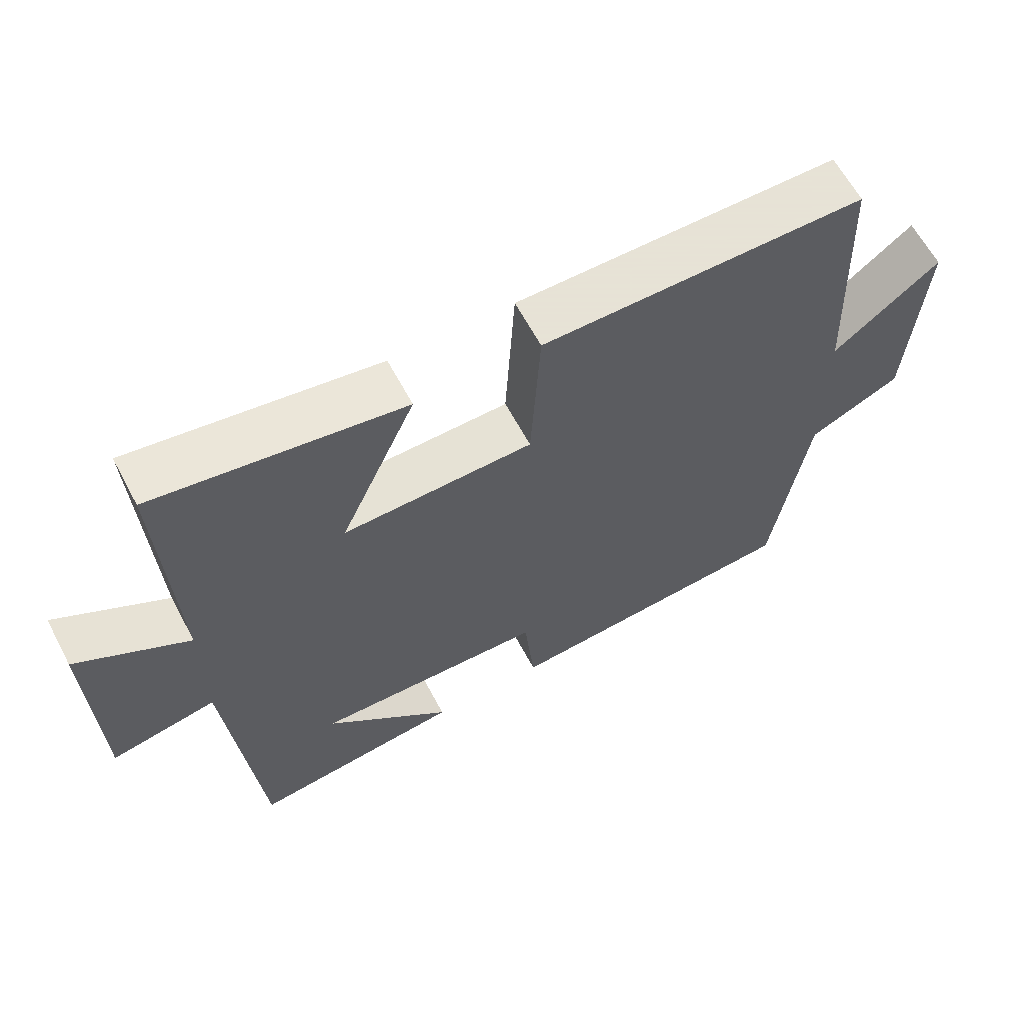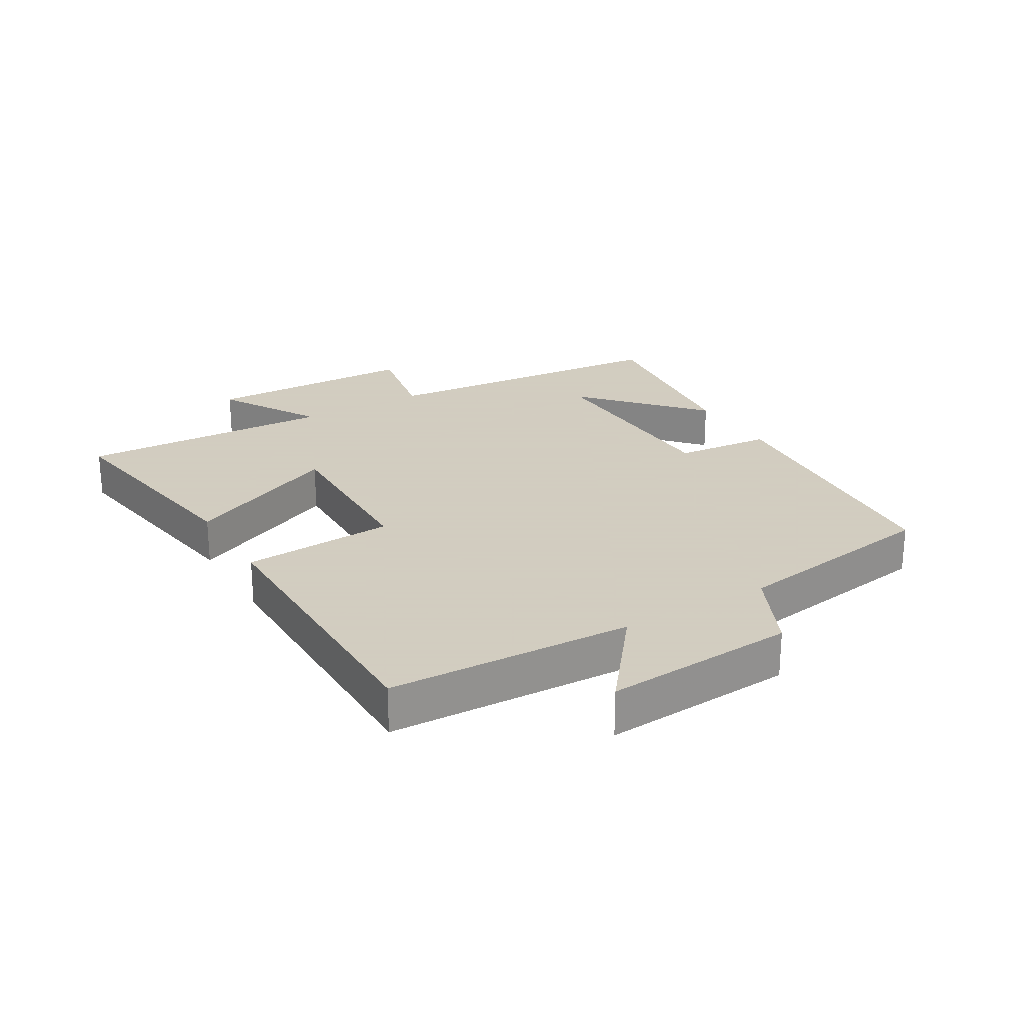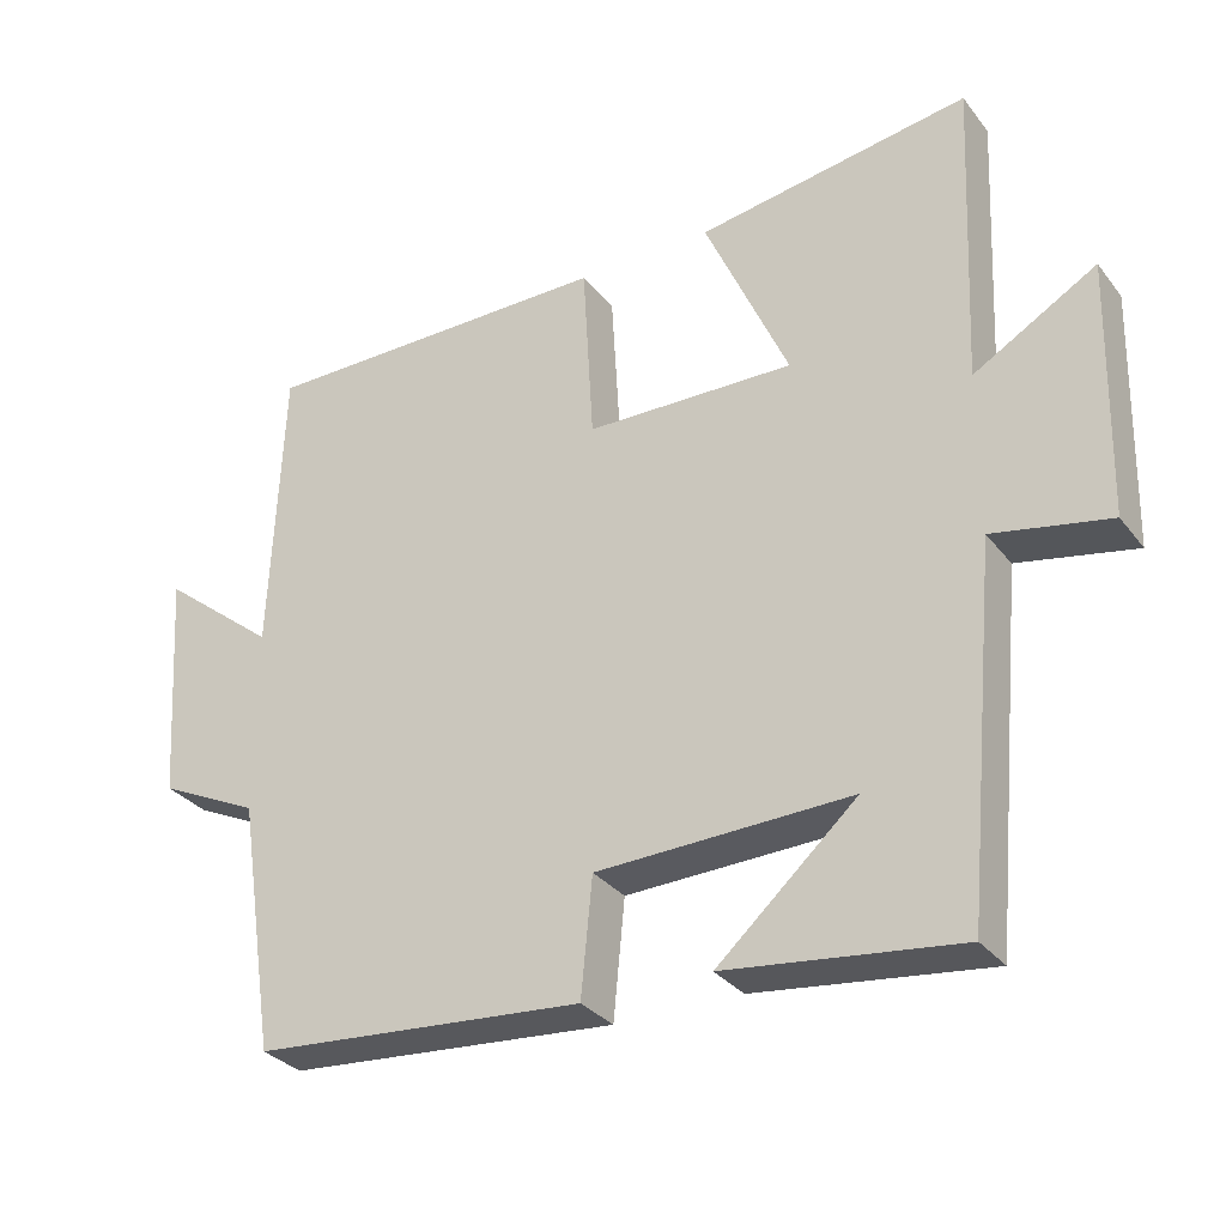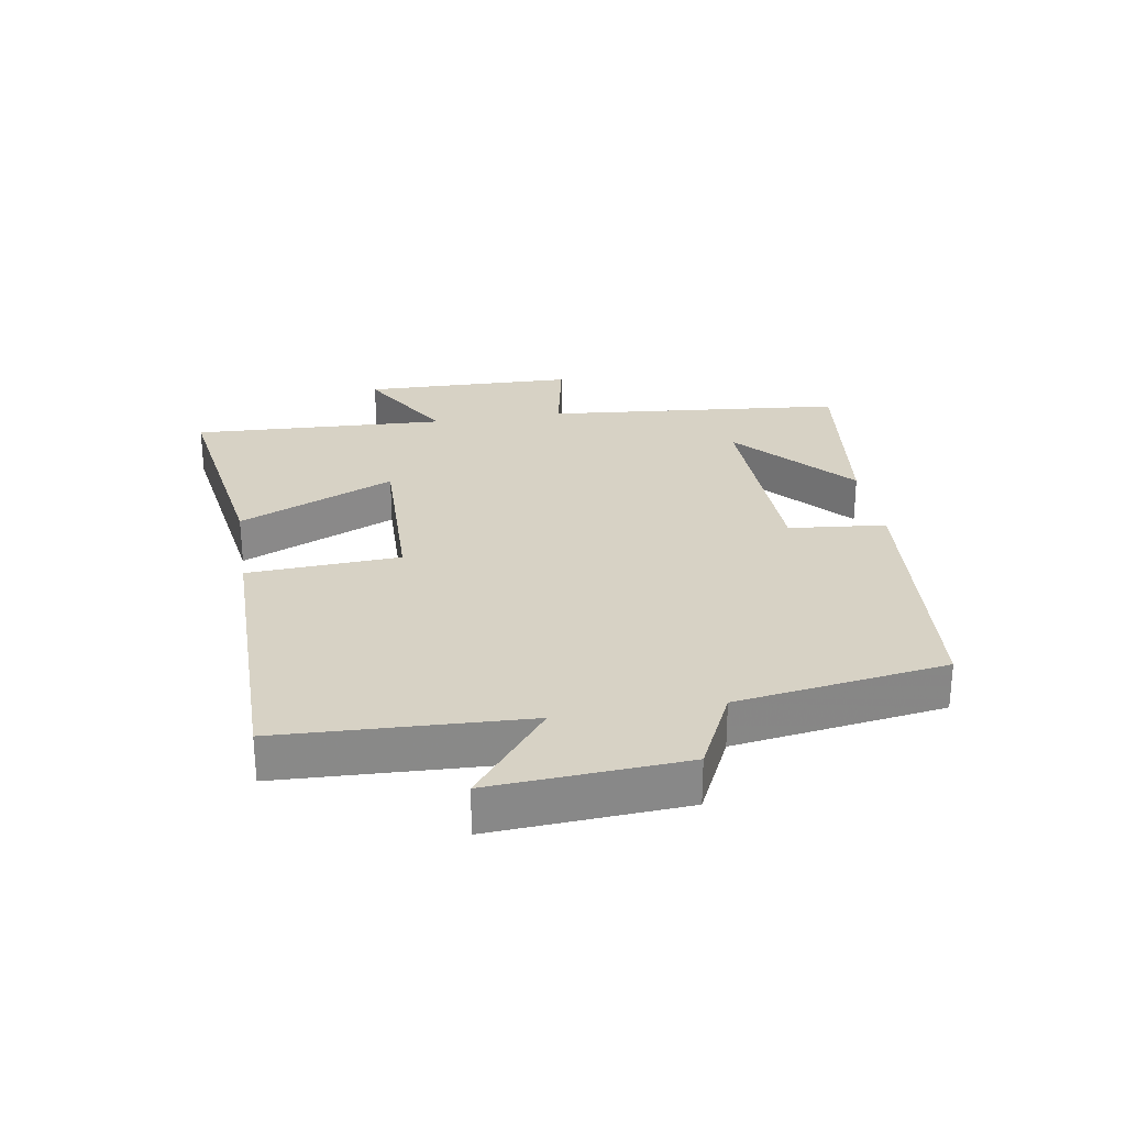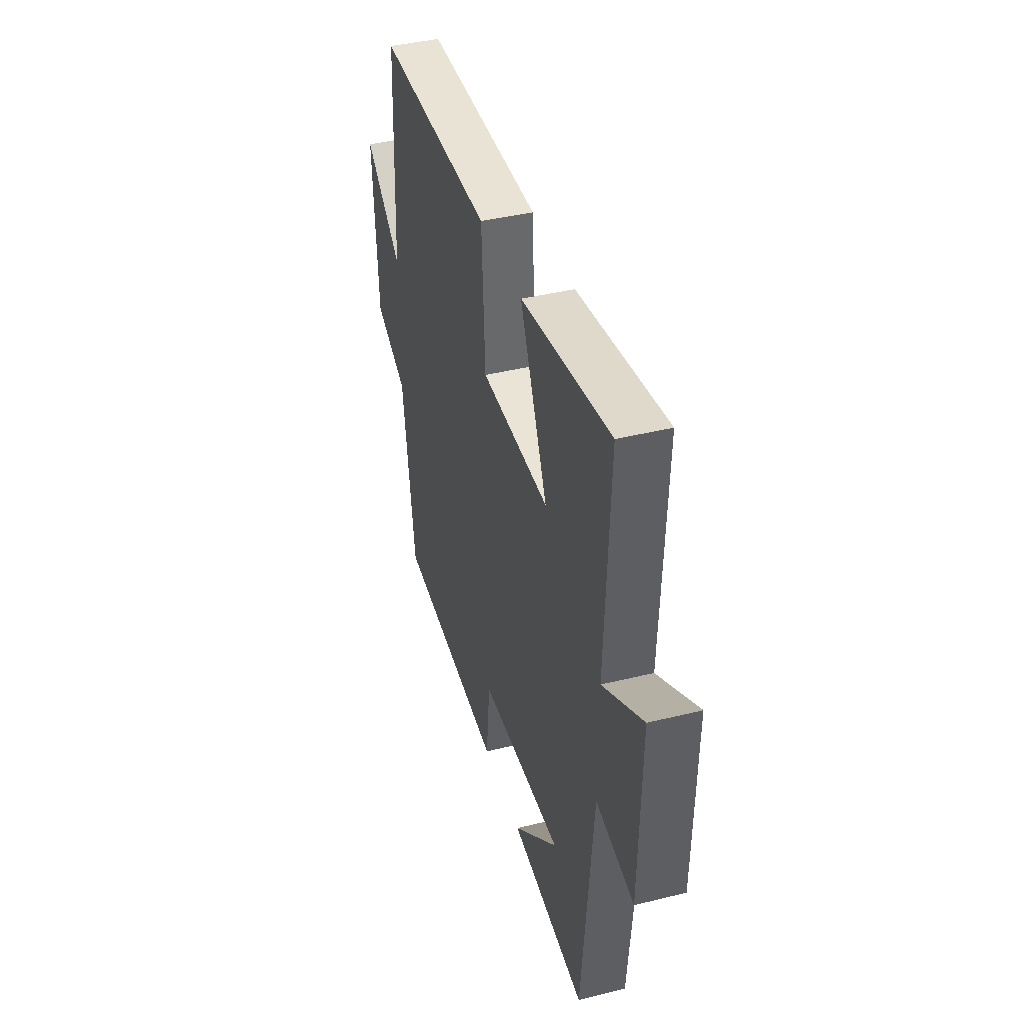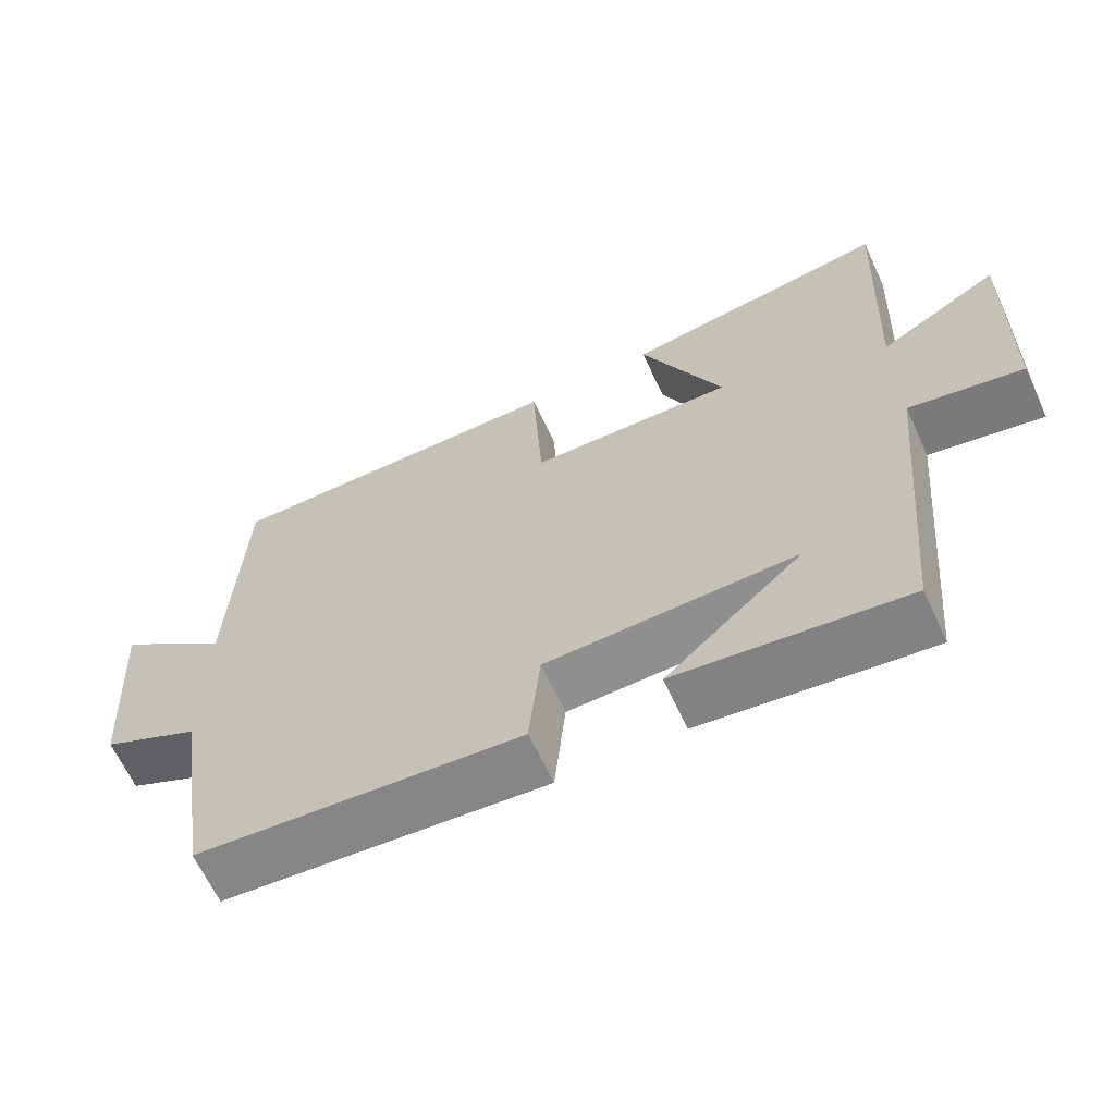
<metadata>
{"format":"obj","ext":"obj","renderer":"f3d","projection":"perspective","resolution":1024,"background":"white","views":[{"elev":62.8,"azim":-28.0,"up":"+Z"},{"elev":24.3,"azim":59.3,"up":"+Y"},{"elev":-31.2,"azim":-149.0,"up":"+Z"},{"elev":27.4,"azim":80.8,"up":"+Y"},{"elev":41.2,"azim":-106.7,"up":"+Z"},{"elev":-64.5,"azim":-155.1,"up":"+Z"}]}
</metadata>
<code>
v -0.456 0.07 -0.537
v -0.5 0.07 -0.062
v -0.653 0.07 -0.092
v -0.661 0.07 0.246
v -0.5 0.07 0.152
v -0.518 0.07 0.557
v -0.16 0.07 0.5
v -0.27 0.07 0.253
v 0.004 0.07 0.259
v 0.018 0.07 0.5
v 0.484 0.07 0.5
v 0.5 0.07 0.113
v 0.652 0.07 0.234
v 0.632 0.07 -0.07
v 0.5 0.07 -0.133
v 0.45 0.07 -0.465
v 0.016 0.07 -0.5
v 0.001 0.07 -0.346
v -0.333 0.07 -0.336
v -0.15 0.07 -0.5
v -0.456 0 -0.537
v -0.5 0 -0.062
v -0.653 0 -0.092
v -0.661 0 0.246
v -0.5 0 0.152
v -0.518 0 0.557
v -0.16 0 0.5
v -0.27 0 0.253
v 0.004 0 0.259
v 0.018 0 0.5
v 0.484 0 0.5
v 0.5 0 0.113
v 0.652 0 0.234
v 0.632 0 -0.07
v 0.5 0 -0.133
v 0.45 0 -0.465
v 0.016 0 -0.5
v 0.001 0 -0.346
v -0.333 0 -0.336
v -0.15 0 -0.5
f 19 20 1
f 15 16 17 18
f 15 18 19
f 12 13 14 15
f 12 15 19
f 9 10 11 12
f 8 9 12 19
f 5 6 7 8
f 5 8 19 1
f 2 3 4 5
f 1 2 5
f 21 40 39
f 38 37 36 35
f 39 38 35
f 35 34 33 32
f 39 35 32
f 32 31 30 29
f 39 32 29 28
f 28 27 26 25
f 21 39 28 25
f 25 24 23 22
f 25 22 21
f 1 21 22 2
f 2 22 23 3
f 3 23 24 4
f 4 24 25 5
f 5 25 26 6
f 6 26 27 7
f 7 27 28 8
f 8 28 29 9
f 9 29 30 10
f 10 30 31 11
f 11 31 32 12
f 12 32 33 13
f 13 33 34 14
f 14 34 35 15
f 15 35 36 16
f 16 36 37 17
f 17 37 38 18
f 18 38 39 19
f 19 39 40 20
f 20 40 21 1

</code>
